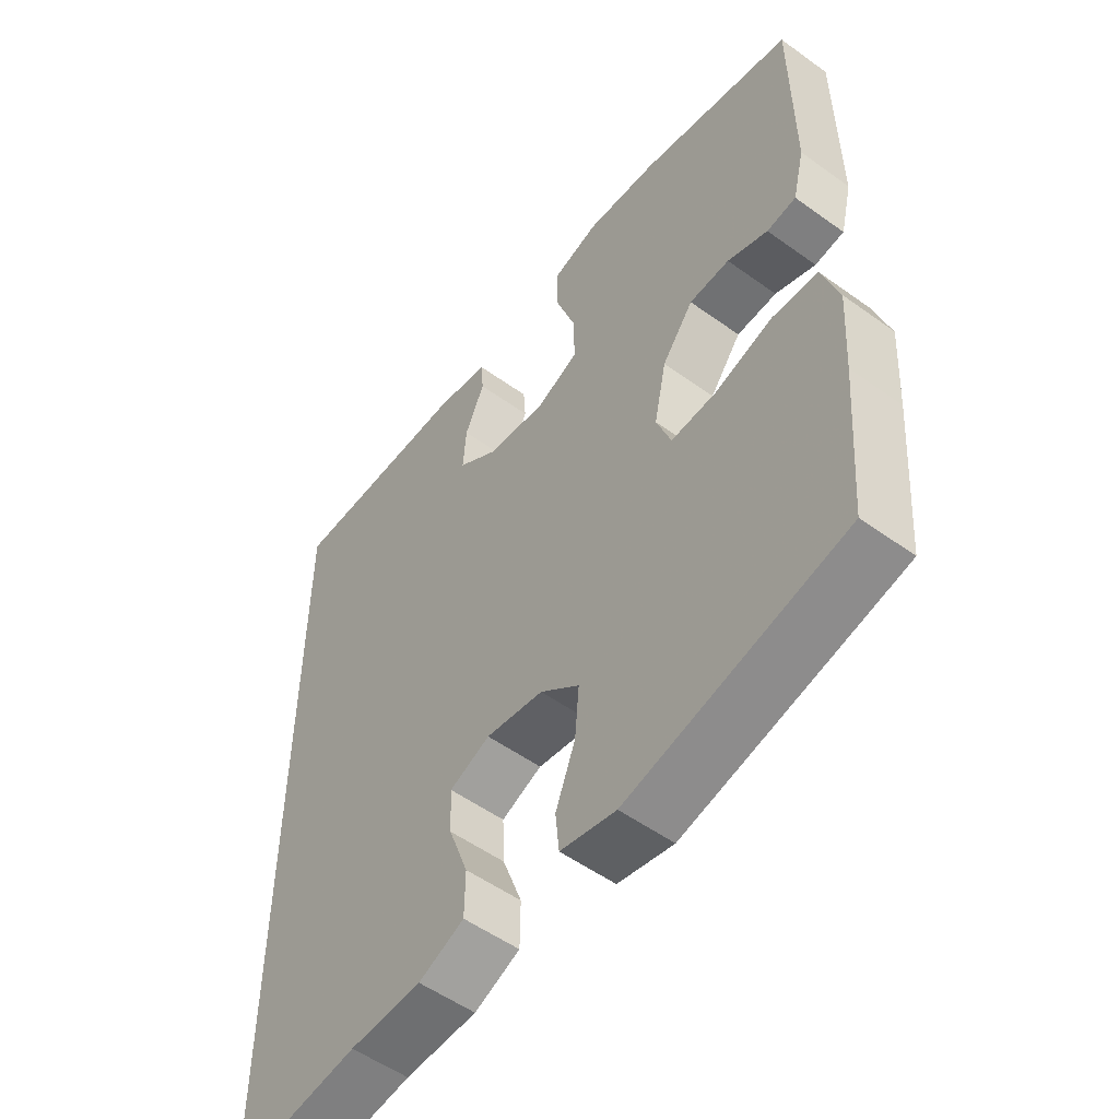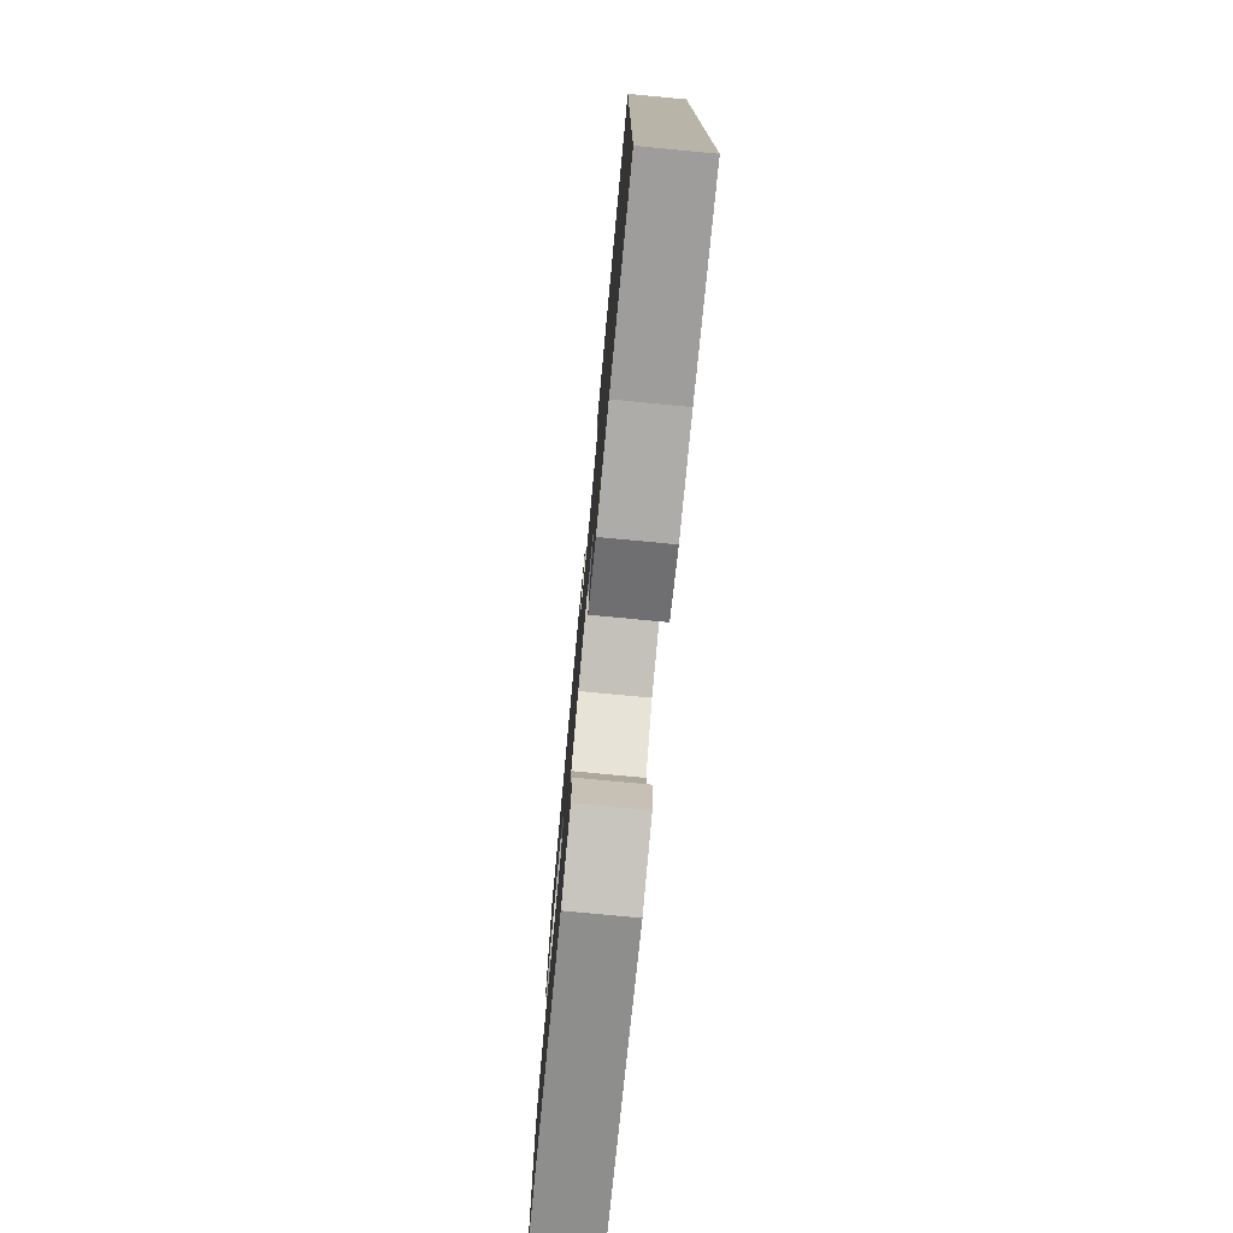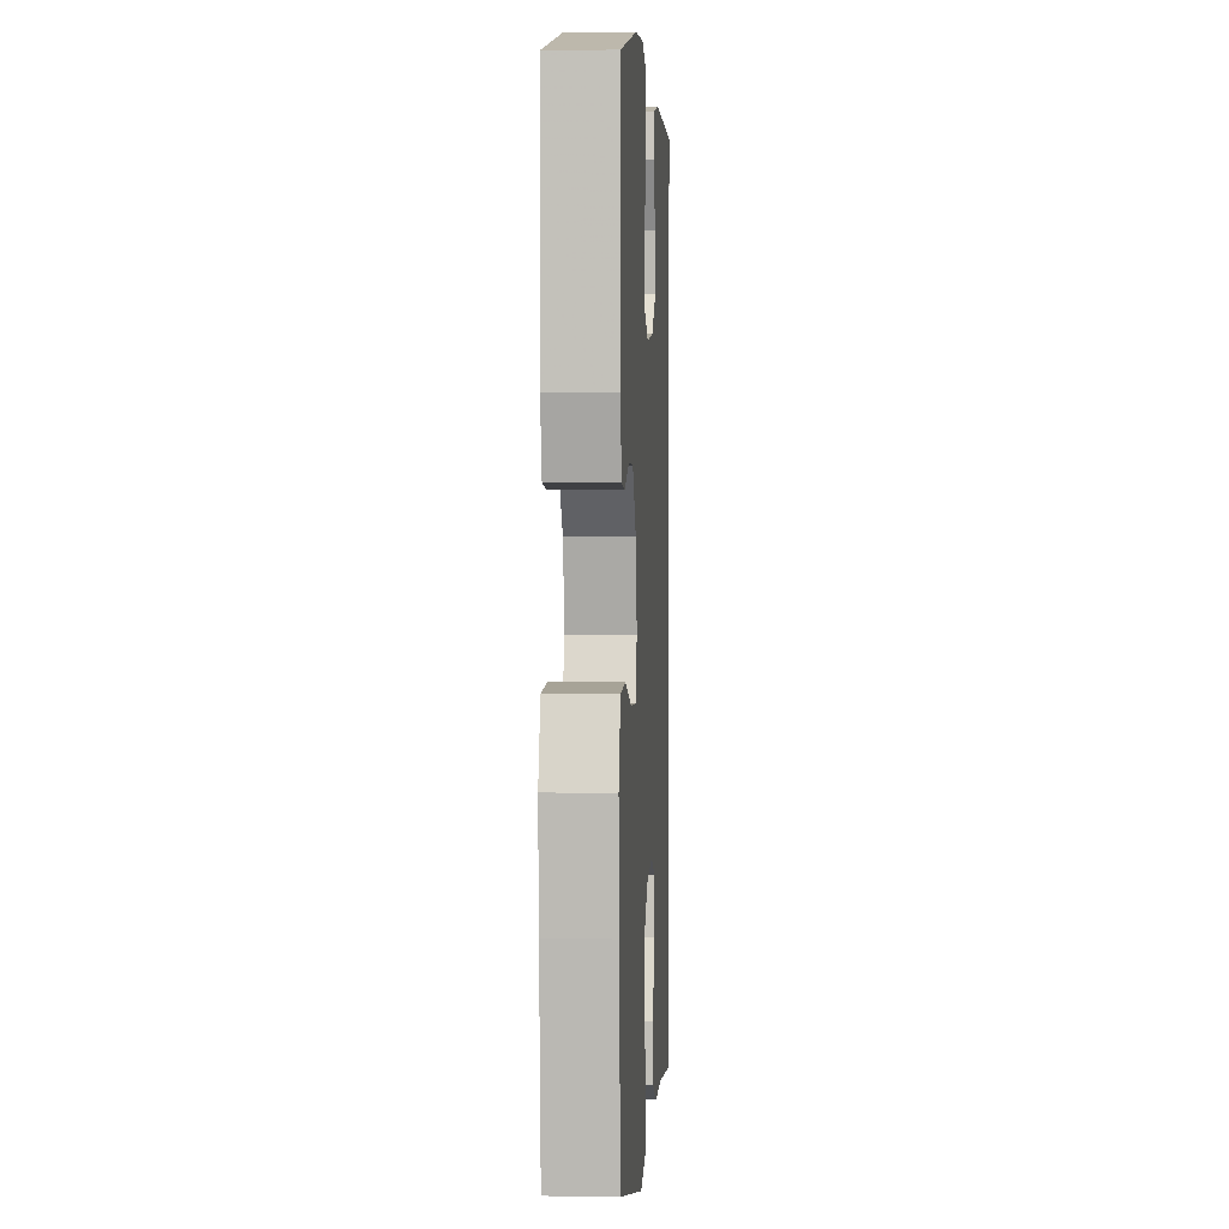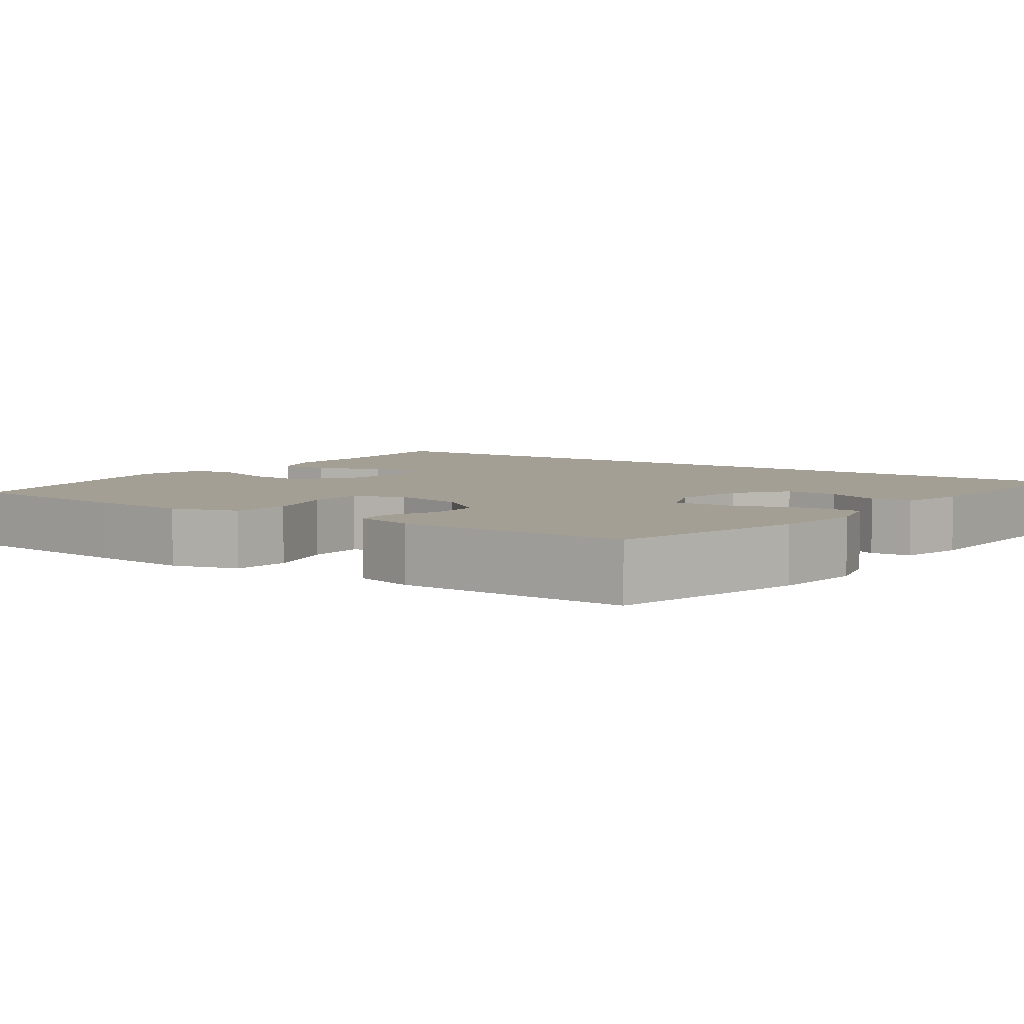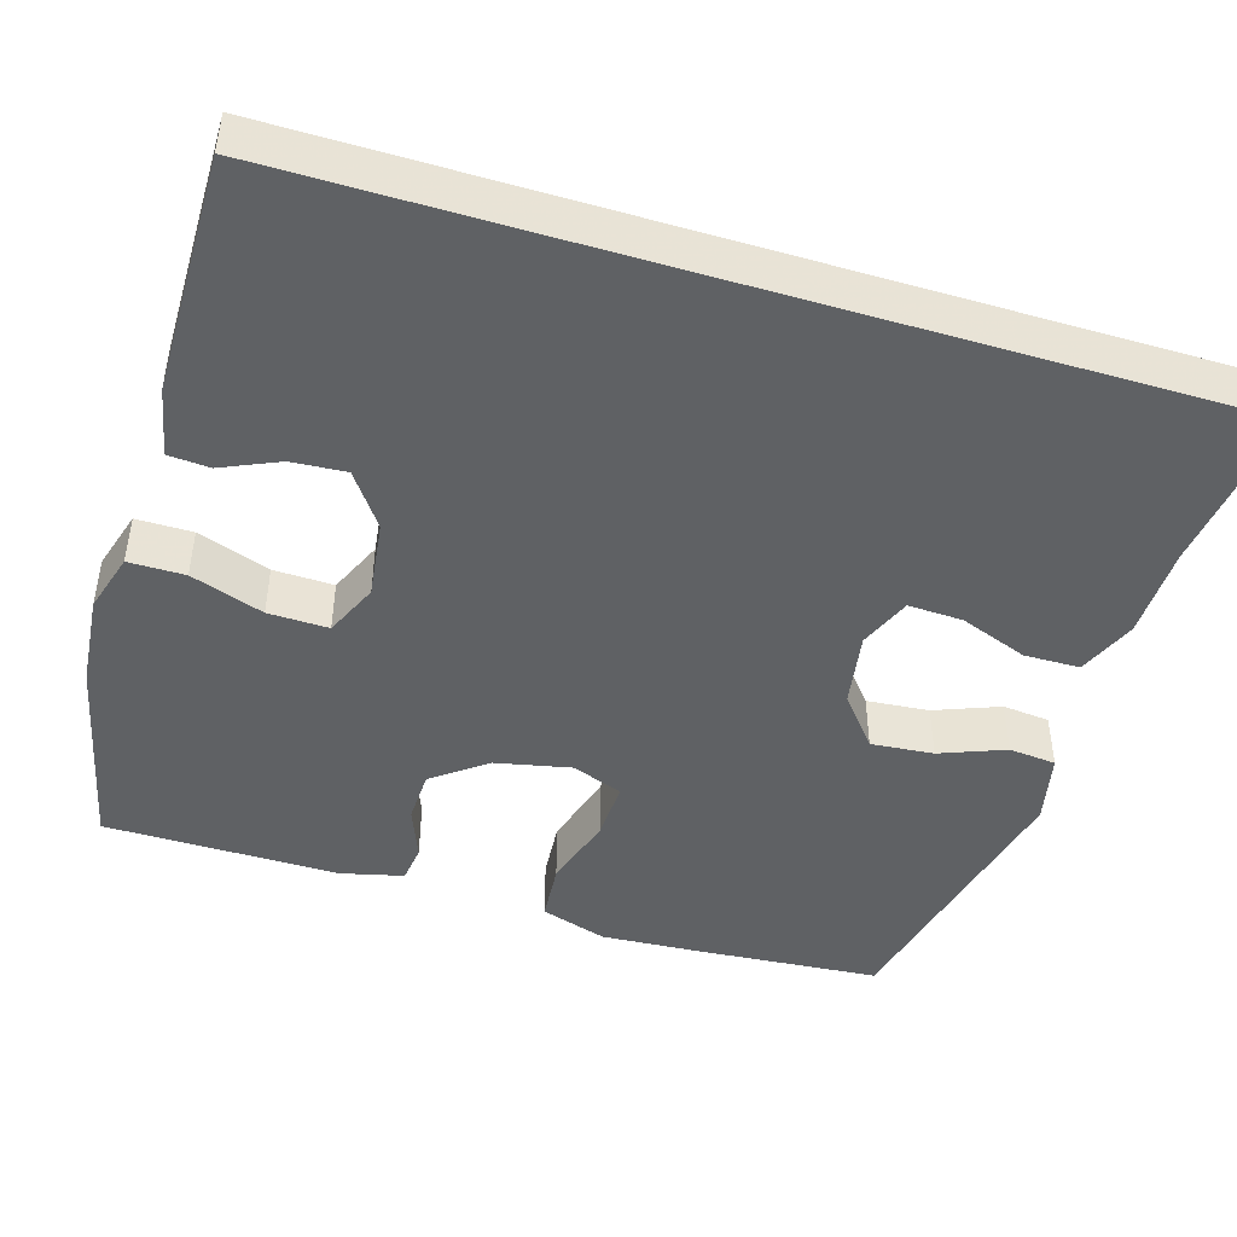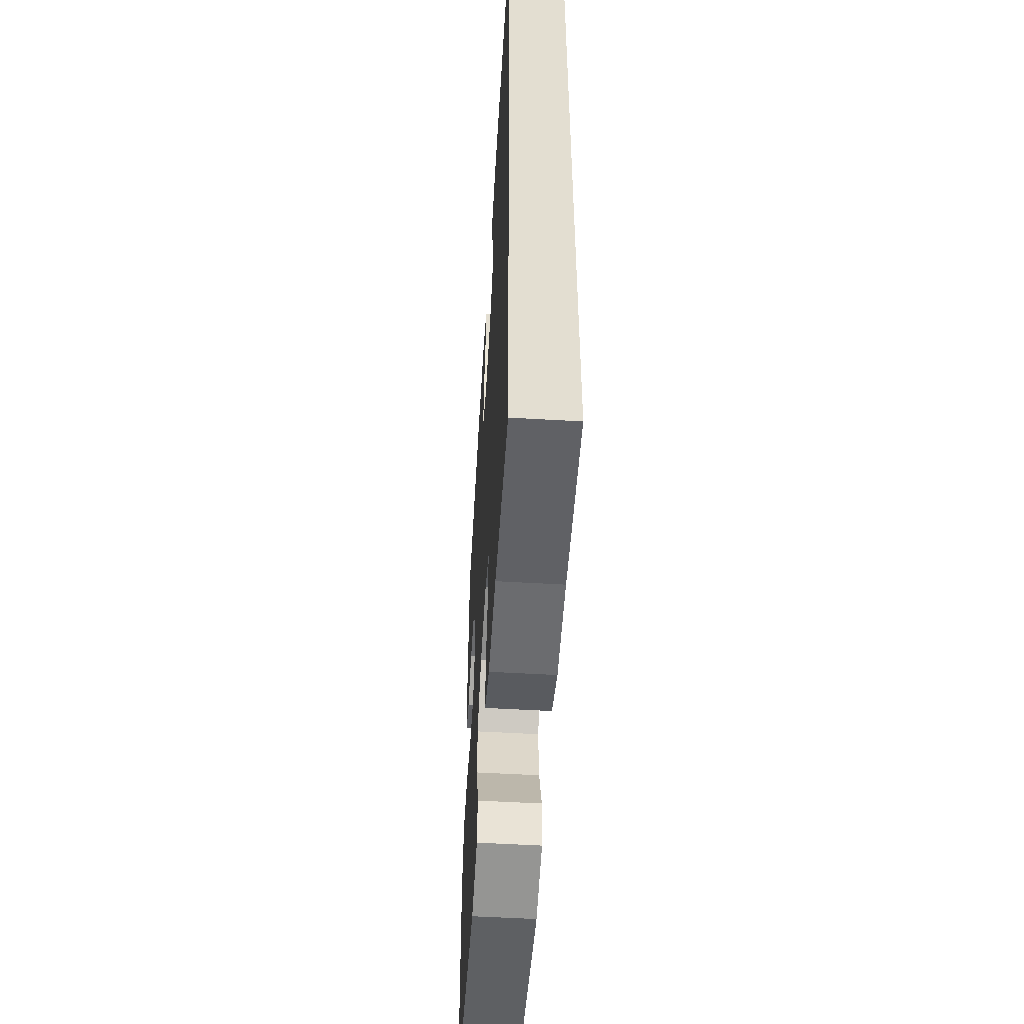
<metadata>
{"format":"obj","ext":"obj","renderer":"f3d","projection":"perspective","resolution":1024,"background":"white","views":[{"elev":-53.8,"azim":-127.5,"up":"+Z"},{"elev":-77.6,"azim":84.6,"up":"+Z"},{"elev":2.1,"azim":-86.5,"up":"+Z"},{"elev":5.3,"azim":-53.5,"up":"+Y"},{"elev":-45.6,"azim":73.0,"up":"+Y"},{"elev":-54.7,"azim":86.5,"up":"+Z"}]}
</metadata>
<code>
v 0.5 0.07 0.552
v 0.5 0.07 -0.581
v 0.29 0.07 -0.555
v 0.173 0.07 -0.553
v 0.099 0.07 -0.522
v 0.098 0.07 -0.452
v 0.13 0.07 -0.366
v 0.133 0.07 -0.297
v 0.067 0.07 -0.27
v -0.027 0.07 -0.286
v -0.091 0.07 -0.338
v -0.084 0.07 -0.417
v -0.052 0.07 -0.499
v -0.058 0.07 -0.559
v -0.148 0.07 -0.579
v -0.5 0.07 -0.5
v -0.518 0.07 -0.27
v -0.526 0.07 -0.142
v -0.499 0.07 -0.058
v -0.425 0.07 -0.052
v -0.331 0.07 -0.08
v -0.256 0.07 -0.083
v -0.232 0.07 -0.018
v -0.252 0.07 0.077
v -0.303 0.07 0.144
v -0.369 0.07 0.146
v -0.435 0.07 0.12
v -0.483 0.07 0.126
v -0.502 0.07 0.204
v -0.5 0.07 0.5
v -0.248 0.07 0.557
v -0.13 0.07 0.568
v -0.055 0.07 0.546
v -0.055 0.07 0.475
v -0.087 0.07 0.383
v -0.089 0.07 0.307
v -0.021 0.07 0.277
v 0.077 0.07 0.29
v 0.144 0.07 0.338
v 0.139 0.07 0.407
v 0.107 0.07 0.479
v 0.111 0.07 0.531
v 0.198 0.07 0.549
v 0.5 0 0.552
v 0.5 0 -0.581
v 0.29 0 -0.555
v 0.173 0 -0.553
v 0.099 0 -0.522
v 0.098 0 -0.452
v 0.13 0 -0.366
v 0.133 0 -0.297
v 0.067 0 -0.27
v -0.027 0 -0.286
v -0.091 0 -0.338
v -0.084 0 -0.417
v -0.052 0 -0.499
v -0.058 0 -0.559
v -0.148 0 -0.579
v -0.5 0 -0.5
v -0.518 0 -0.27
v -0.526 0 -0.142
v -0.499 0 -0.058
v -0.425 0 -0.052
v -0.331 0 -0.08
v -0.256 0 -0.083
v -0.232 0 -0.018
v -0.252 0 0.077
v -0.303 0 0.144
v -0.369 0 0.146
v -0.435 0 0.12
v -0.483 0 0.126
v -0.502 0 0.204
v -0.5 0 0.5
v -0.248 0 0.557
v -0.13 0 0.568
v -0.055 0 0.546
v -0.055 0 0.475
v -0.087 0 0.383
v -0.089 0 0.307
v -0.021 0 0.277
v 0.077 0 0.29
v 0.144 0 0.338
v 0.139 0 0.407
v 0.107 0 0.479
v 0.111 0 0.531
v 0.198 0 0.549
f 42 43 1
f 41 42 1
f 40 41 1
f 1 2 3
f 40 1 3
f 39 40 3
f 38 39 3 4
f 33 34 35
f 32 33 35
f 31 32 35
f 30 31 35
f 29 30 35
f 28 29 35
f 27 28 35
f 26 27 35
f 25 26 35 36
f 24 25 36 37
f 19 20 21
f 18 19 21
f 17 18 21
f 16 17 21
f 15 16 21
f 14 15 21
f 13 14 21
f 12 13 21
f 11 12 21 22
f 10 11 22 23
f 4 5 6 7
f 4 7 8
f 38 4 8
f 24 37 38
f 23 24 38
f 10 23 38
f 9 10 38
f 8 9 38
f 44 86 85
f 44 85 84
f 44 84 83
f 46 45 44
f 46 44 83
f 46 83 82
f 47 46 82 81
f 78 77 76
f 78 76 75
f 78 75 74
f 78 74 73
f 78 73 72
f 78 72 71
f 78 71 70
f 78 70 69
f 79 78 69 68
f 80 79 68 67
f 64 63 62
f 64 62 61
f 64 61 60
f 64 60 59
f 64 59 58
f 64 58 57
f 64 57 56
f 64 56 55
f 65 64 55 54
f 66 65 54 53
f 50 49 48 47
f 51 50 47
f 51 47 81
f 81 80 67
f 81 67 66
f 81 66 53
f 81 53 52
f 81 52 51
f 1 44 45 2
f 2 45 46 3
f 3 46 47 4
f 4 47 48 5
f 5 48 49 6
f 6 49 50 7
f 7 50 51 8
f 8 51 52 9
f 9 52 53 10
f 10 53 54 11
f 11 54 55 12
f 12 55 56 13
f 13 56 57 14
f 14 57 58 15
f 15 58 59 16
f 16 59 60 17
f 17 60 61 18
f 18 61 62 19
f 19 62 63 20
f 20 63 64 21
f 21 64 65 22
f 22 65 66 23
f 23 66 67 24
f 24 67 68 25
f 25 68 69 26
f 26 69 70 27
f 27 70 71 28
f 28 71 72 29
f 29 72 73 30
f 30 73 74 31
f 31 74 75 32
f 32 75 76 33
f 33 76 77 34
f 34 77 78 35
f 35 78 79 36
f 36 79 80 37
f 37 80 81 38
f 38 81 82 39
f 39 82 83 40
f 40 83 84 41
f 41 84 85 42
f 42 85 86 43
f 43 86 44 1

</code>
